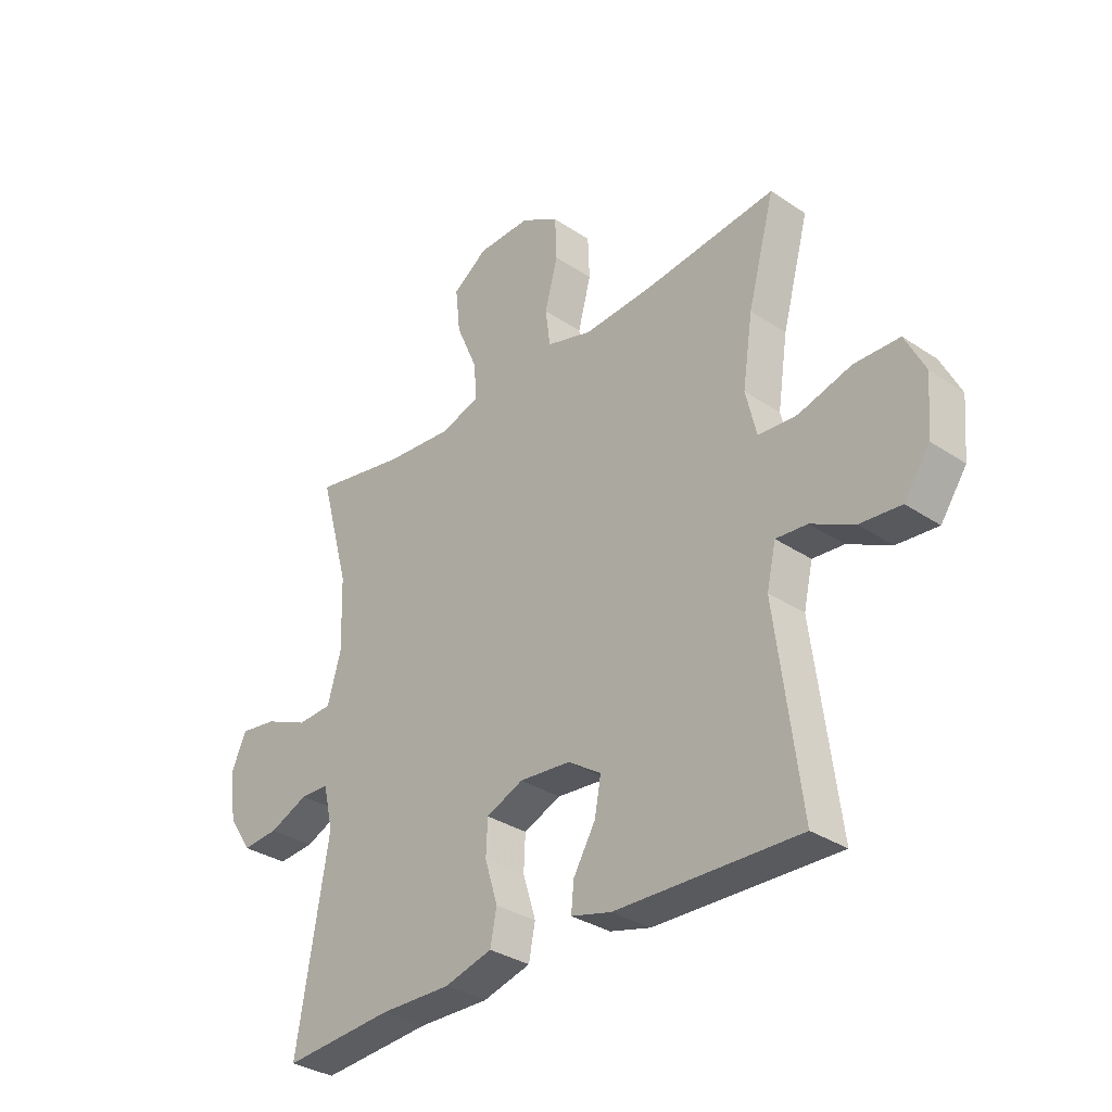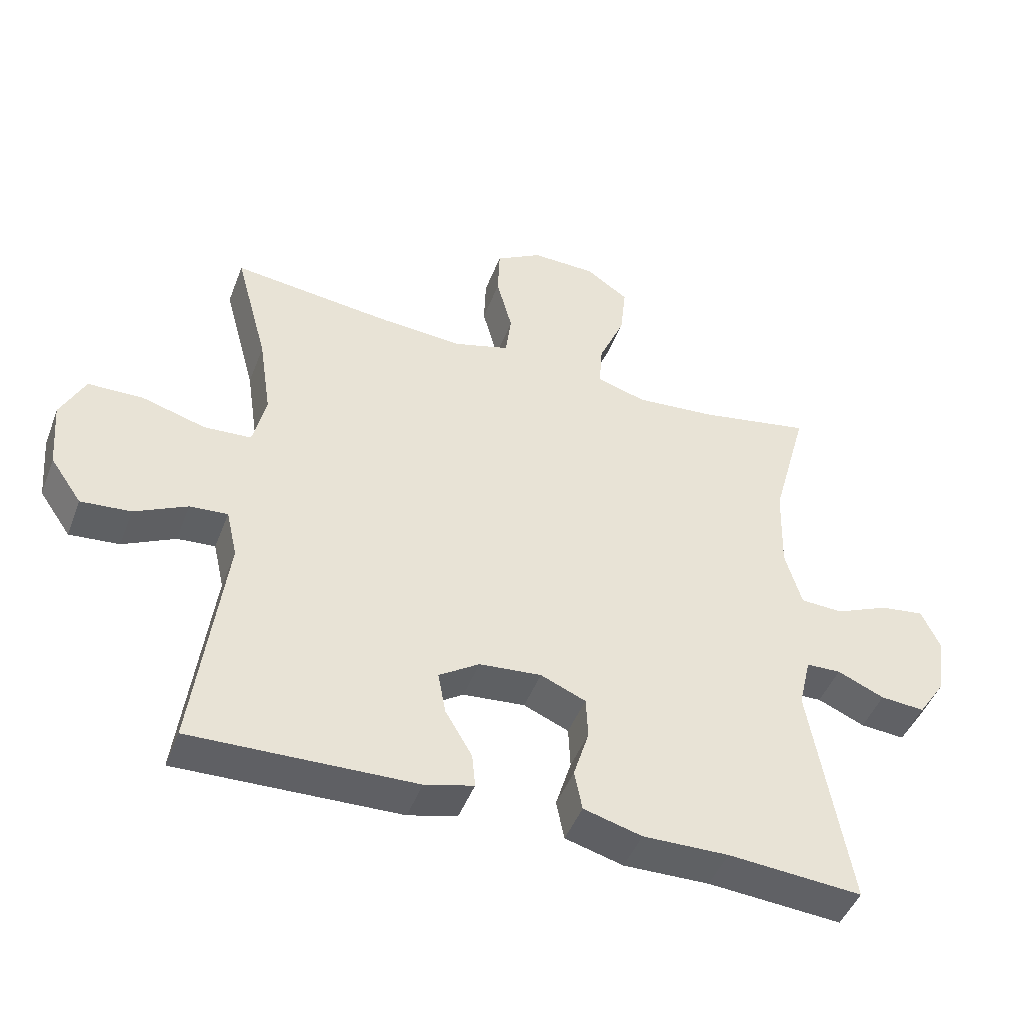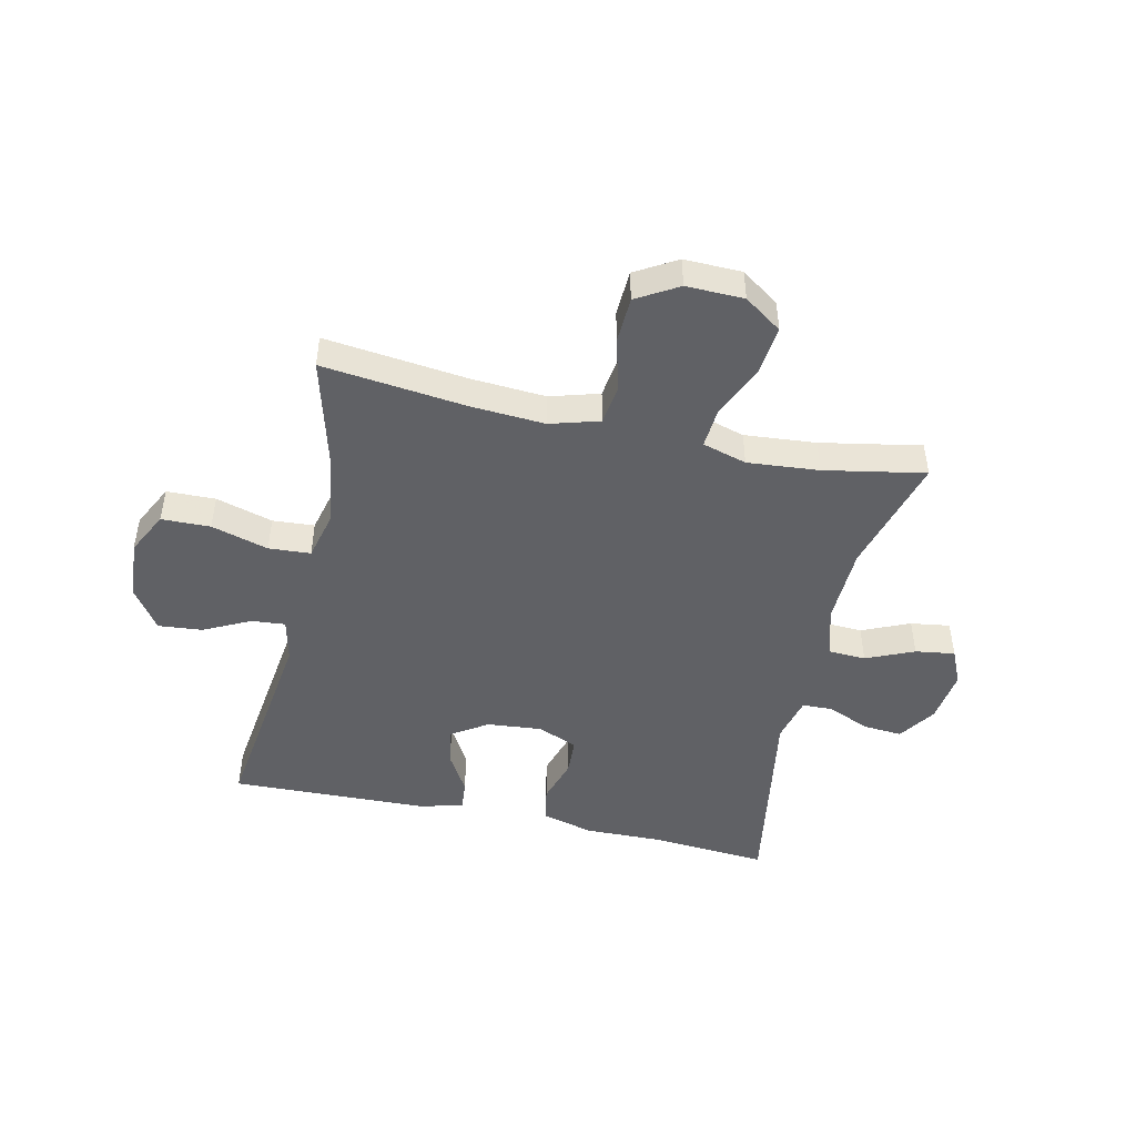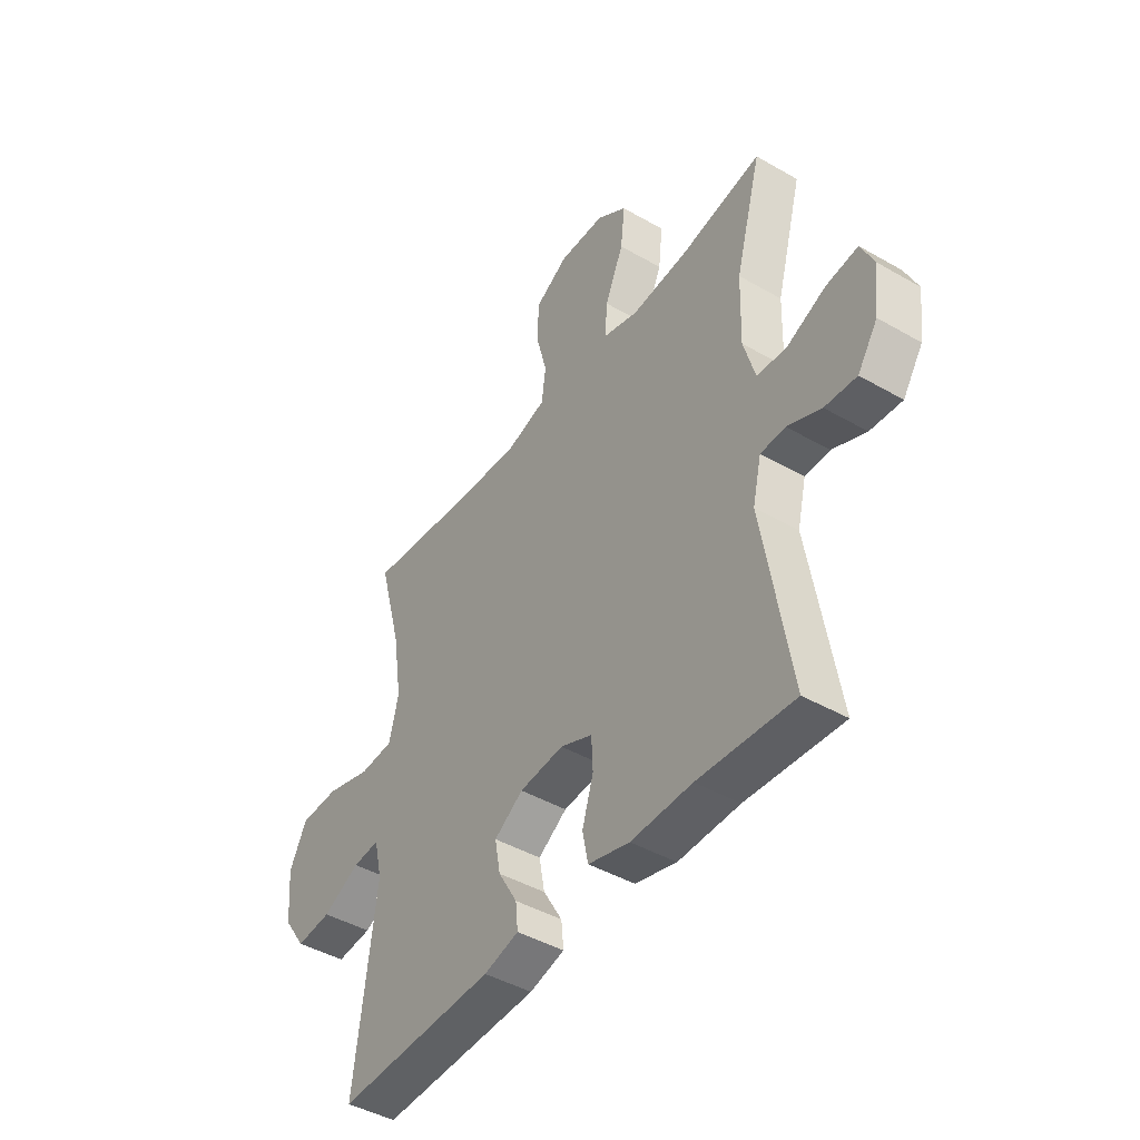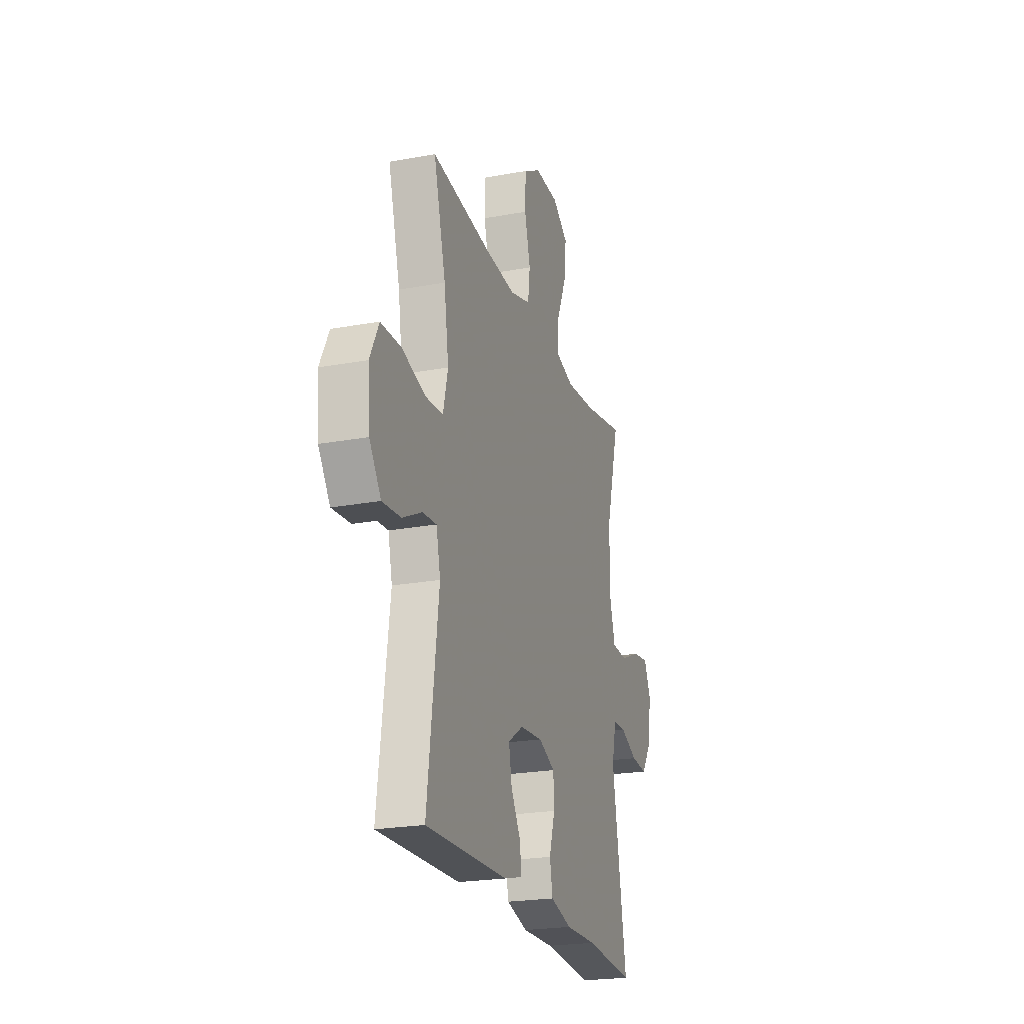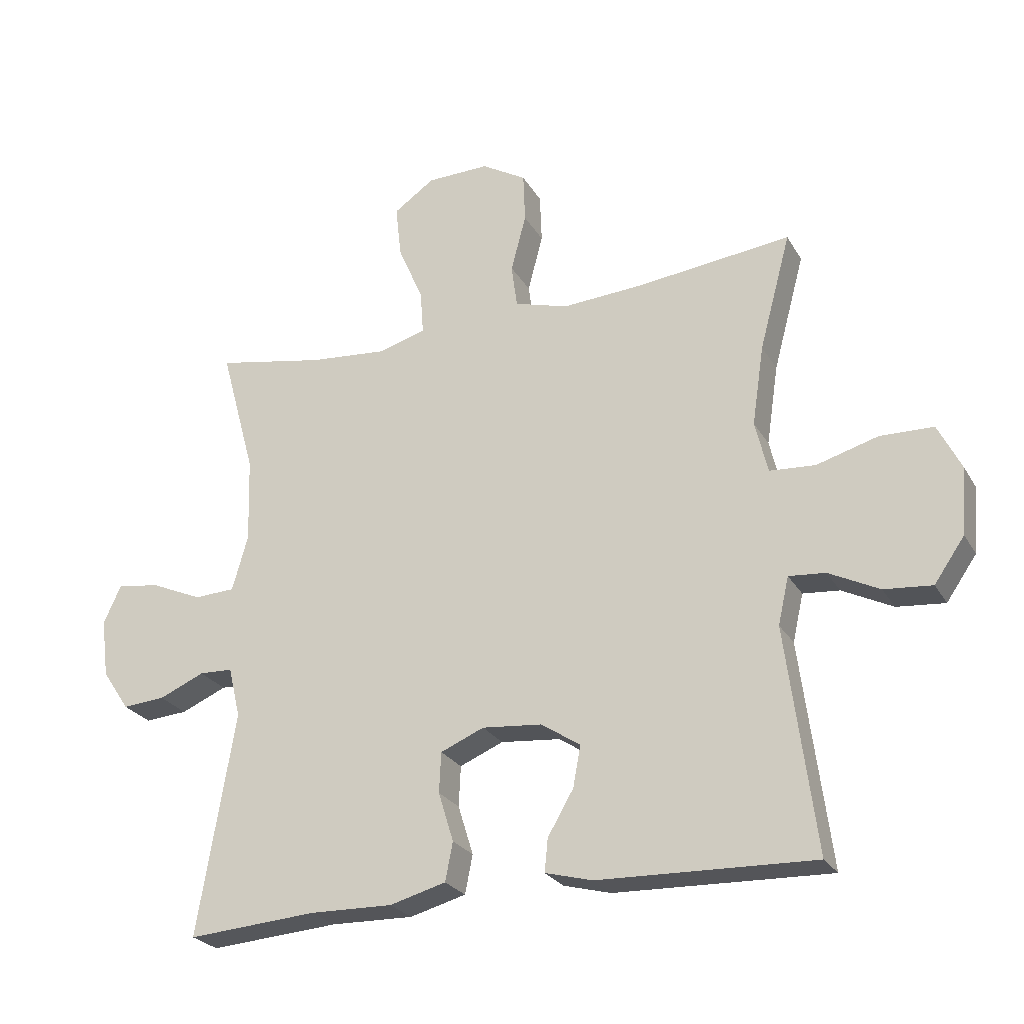
<metadata>
{"format":"obj","ext":"obj","renderer":"f3d","projection":"perspective","resolution":1024,"background":"white","views":[{"elev":-32.9,"azim":-132.7,"up":"+Z"},{"elev":-46.4,"azim":-20.4,"up":"+Z"},{"elev":-47.1,"azim":-12.7,"up":"+Y"},{"elev":-44.3,"azim":56.1,"up":"+Z"},{"elev":-22.8,"azim":-72.5,"up":"+Z"},{"elev":-25.3,"azim":-156.2,"up":"+Z"}]}
</metadata>
<code>
v -0.5 0.07 0.5
v -0.254 0.07 0.472
v -0.126 0.07 0.464
v -0.041 0.07 0.489
v -0.032 0.07 0.558
v -0.056 0.07 0.649
v -0.053 0.07 0.728
v 0.018 0.07 0.77
v 0.117 0.07 0.768
v 0.182 0.07 0.723
v 0.173 0.07 0.64
v 0.133 0.07 0.547
v 0.128 0.07 0.478
v 0.204 0.07 0.456
v 0.327 0.07 0.467
v 0.5 0.07 0.5
v 0.444 0.07 0.296
v 0.44 0.07 0.161
v 0.465 0.07 0.073
v 0.53 0.07 0.07
v 0.612 0.07 0.106
v 0.68 0.07 0.116
v 0.708 0.07 0.055
v 0.696 0.07 -0.038
v 0.653 0.07 -0.102
v 0.585 0.07 -0.097
v 0.513 0.07 -0.066
v 0.46 0.07 -0.068
v 0.441 0.07 -0.148
v 0.5 0.07 -0.5
v 0.295 0.07 -0.485
v 0.164 0.07 -0.488
v 0.075 0.07 -0.464
v 0.063 0.07 -0.403
v 0.087 0.07 -0.325
v 0.084 0.07 -0.261
v 0.015 0.07 -0.232
v -0.08 0.07 -0.241
v -0.142 0.07 -0.282
v -0.13 0.07 -0.347
v -0.089 0.07 -0.417
v -0.084 0.07 -0.469
v -0.159 0.07 -0.489
v -0.5 0.07 -0.5
v -0.454 0.07 -0.145
v -0.471 0.07 -0.07
v -0.529 0.07 -0.075
v -0.609 0.07 -0.115
v -0.685 0.07 -0.122
v -0.733 0.07 -0.053
v -0.742 0.07 0.052
v -0.705 0.07 0.126
v -0.621 0.07 0.128
v -0.523 0.07 0.1
v -0.451 0.07 0.105
v -0.431 0.07 0.188
v -0.45 0.07 0.315
v -0.5 0 0.5
v -0.254 0 0.472
v -0.126 0 0.464
v -0.041 0 0.489
v -0.032 0 0.558
v -0.056 0 0.649
v -0.053 0 0.728
v 0.018 0 0.77
v 0.117 0 0.768
v 0.182 0 0.723
v 0.173 0 0.64
v 0.133 0 0.547
v 0.128 0 0.478
v 0.204 0 0.456
v 0.327 0 0.467
v 0.5 0 0.5
v 0.444 0 0.296
v 0.44 0 0.161
v 0.465 0 0.073
v 0.53 0 0.07
v 0.612 0 0.106
v 0.68 0 0.116
v 0.708 0 0.055
v 0.696 0 -0.038
v 0.653 0 -0.102
v 0.585 0 -0.097
v 0.513 0 -0.066
v 0.46 0 -0.068
v 0.441 0 -0.148
v 0.5 0 -0.5
v 0.295 0 -0.485
v 0.164 0 -0.488
v 0.075 0 -0.464
v 0.063 0 -0.403
v 0.087 0 -0.325
v 0.084 0 -0.261
v 0.015 0 -0.232
v -0.08 0 -0.241
v -0.142 0 -0.282
v -0.13 0 -0.347
v -0.089 0 -0.417
v -0.084 0 -0.469
v -0.159 0 -0.489
v -0.5 0 -0.5
v -0.454 0 -0.145
v -0.471 0 -0.07
v -0.529 0 -0.075
v -0.609 0 -0.115
v -0.685 0 -0.122
v -0.733 0 -0.053
v -0.742 0 0.052
v -0.705 0 0.126
v -0.621 0 0.128
v -0.523 0 0.1
v -0.451 0 0.105
v -0.431 0 0.188
v -0.45 0 0.315
f 52 53 54
f 51 52 54
f 50 51 54
f 49 50 54
f 48 49 54
f 47 48 54
f 46 47 54 55
f 45 46 55 56
f 43 44 45
f 42 43 45
f 41 42 45
f 40 41 45
f 39 40 45 56
f 33 34 35
f 32 33 35
f 31 32 35
f 31 35 36
f 30 31 36
f 29 30 36
f 28 29 36 37
f 25 26 27
f 24 25 27
f 23 24 27
f 22 23 27
f 21 22 27
f 20 21 27
f 19 20 27 28
f 28 37 38
f 19 28 38
f 18 19 38
f 15 16 17
f 39 56 57
f 38 39 57
f 18 38 57
f 17 18 57
f 15 17 57
f 14 15 57
f 10 11 12
f 9 10 12
f 8 9 12
f 7 8 12
f 6 7 12
f 5 6 12
f 57 1 2
f 57 2 3
f 57 3 4
f 14 57 4
f 13 14 4
f 4 5 12 13
f 111 110 109
f 111 109 108
f 111 108 107
f 111 107 106
f 111 106 105
f 111 105 104
f 112 111 104 103
f 113 112 103 102
f 102 101 100
f 102 100 99
f 102 99 98
f 102 98 97
f 113 102 97 96
f 92 91 90
f 92 90 89
f 92 89 88
f 93 92 88
f 93 88 87
f 93 87 86
f 94 93 86 85
f 84 83 82
f 84 82 81
f 84 81 80
f 84 80 79
f 84 79 78
f 84 78 77
f 85 84 77 76
f 95 94 85
f 95 85 76
f 95 76 75
f 74 73 72
f 114 113 96
f 114 96 95
f 114 95 75
f 114 75 74
f 114 74 72
f 114 72 71
f 69 68 67
f 69 67 66
f 69 66 65
f 69 65 64
f 69 64 63
f 69 63 62
f 59 58 114
f 60 59 114
f 61 60 114
f 61 114 71
f 61 71 70
f 70 69 62 61
f 1 58 59 2
f 2 59 60 3
f 3 60 61 4
f 4 61 62 5
f 5 62 63 6
f 6 63 64 7
f 7 64 65 8
f 8 65 66 9
f 9 66 67 10
f 10 67 68 11
f 11 68 69 12
f 12 69 70 13
f 13 70 71 14
f 14 71 72 15
f 15 72 73 16
f 16 73 74 17
f 17 74 75 18
f 18 75 76 19
f 19 76 77 20
f 20 77 78 21
f 21 78 79 22
f 22 79 80 23
f 23 80 81 24
f 24 81 82 25
f 25 82 83 26
f 26 83 84 27
f 27 84 85 28
f 28 85 86 29
f 29 86 87 30
f 30 87 88 31
f 31 88 89 32
f 32 89 90 33
f 33 90 91 34
f 34 91 92 35
f 35 92 93 36
f 36 93 94 37
f 37 94 95 38
f 38 95 96 39
f 39 96 97 40
f 40 97 98 41
f 41 98 99 42
f 42 99 100 43
f 43 100 101 44
f 44 101 102 45
f 45 102 103 46
f 46 103 104 47
f 47 104 105 48
f 48 105 106 49
f 49 106 107 50
f 50 107 108 51
f 51 108 109 52
f 52 109 110 53
f 53 110 111 54
f 54 111 112 55
f 55 112 113 56
f 56 113 114 57
f 57 114 58 1

</code>
